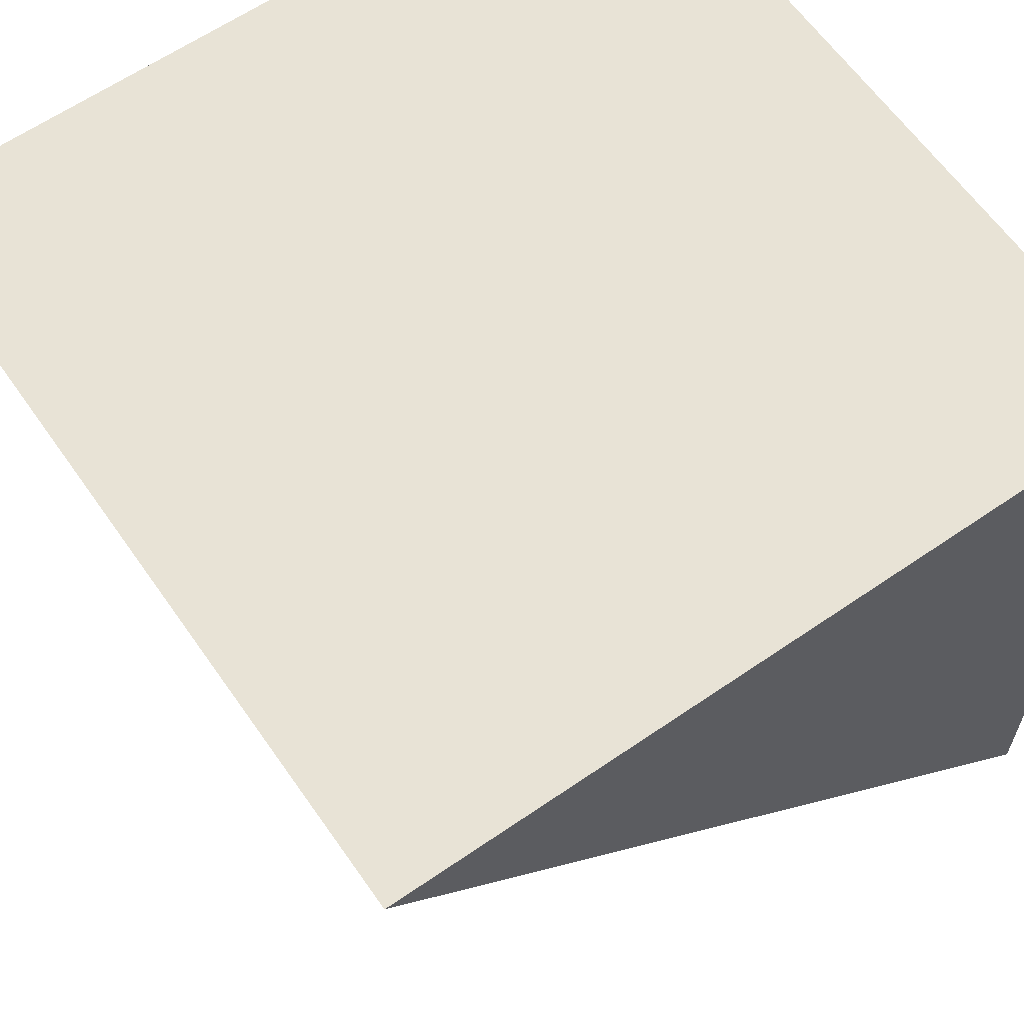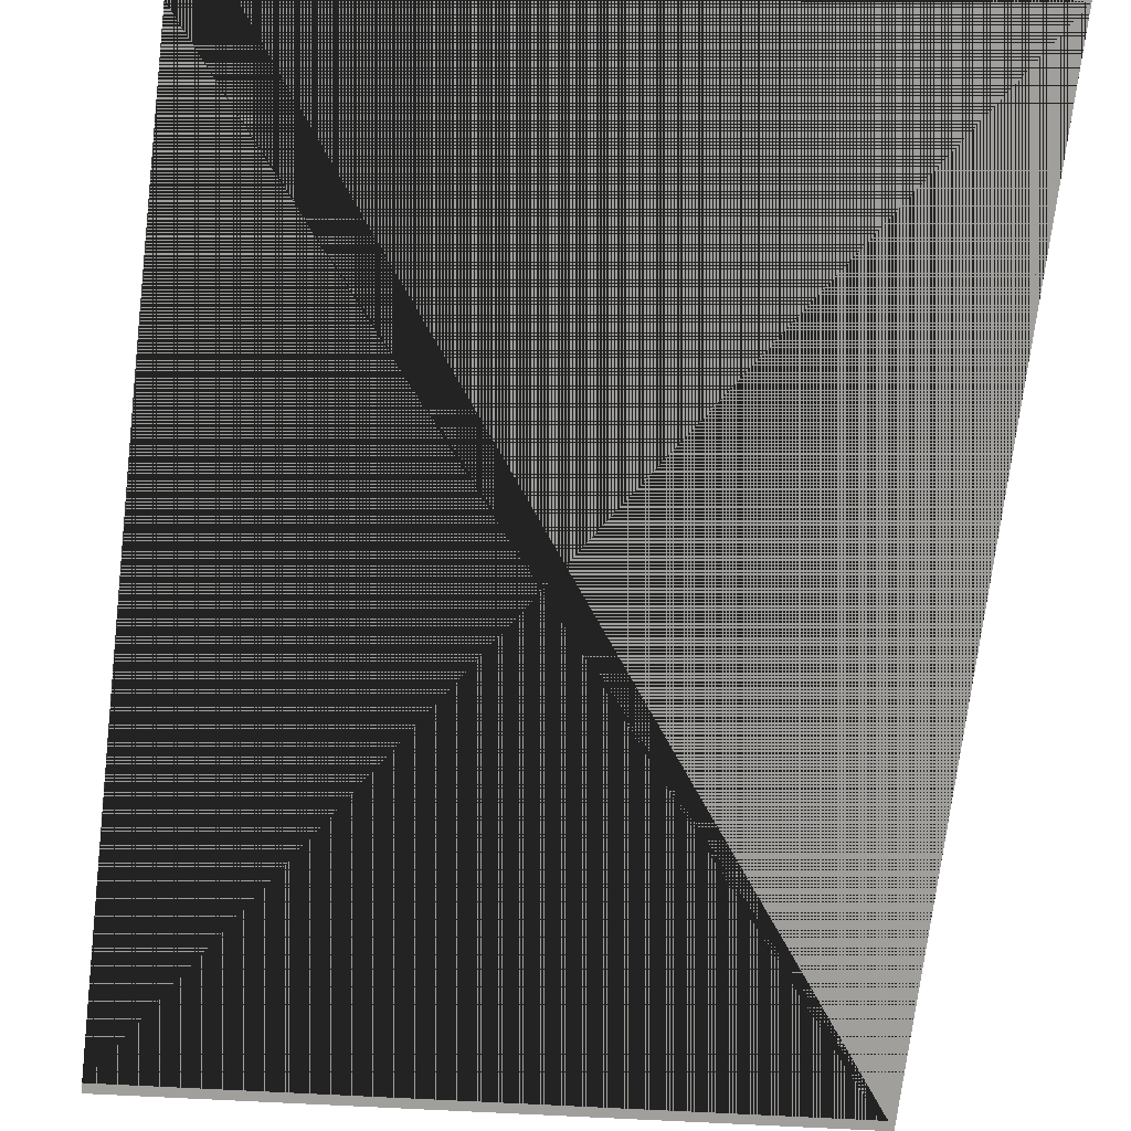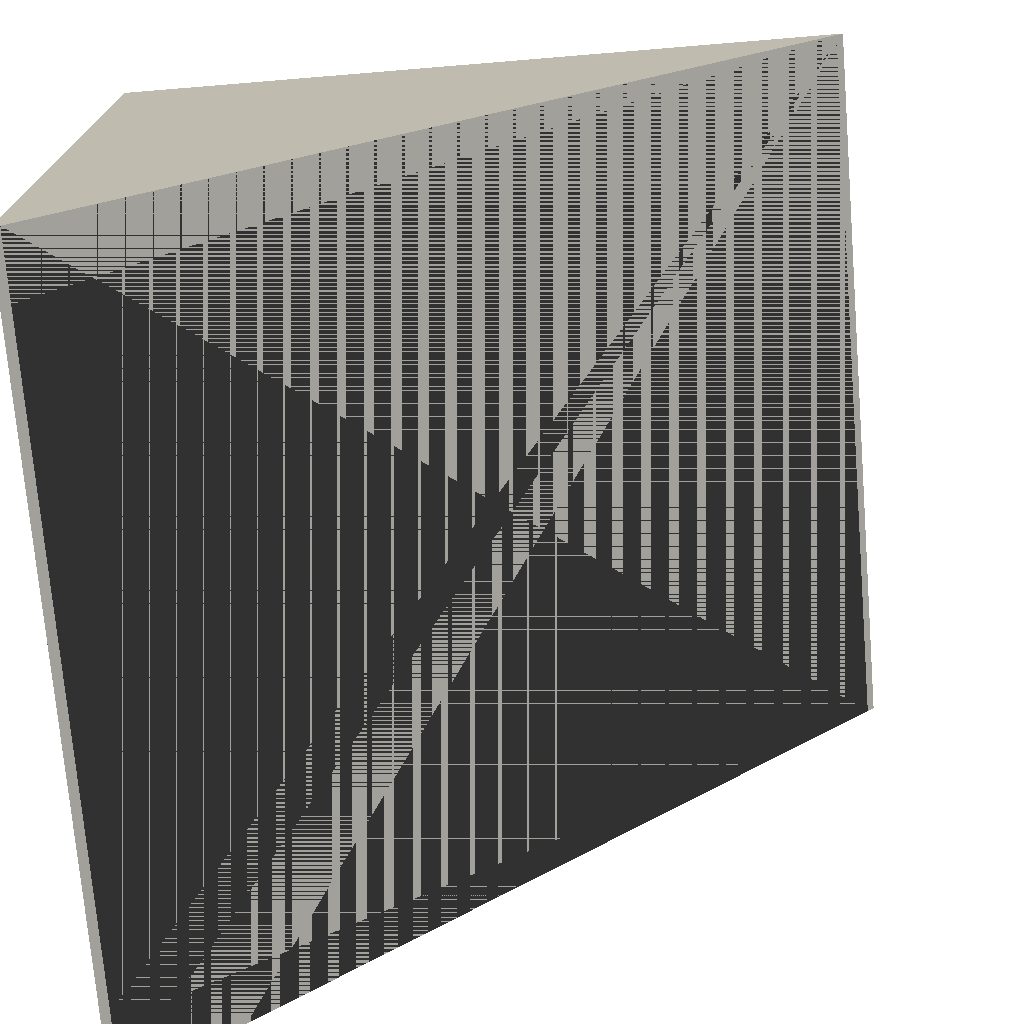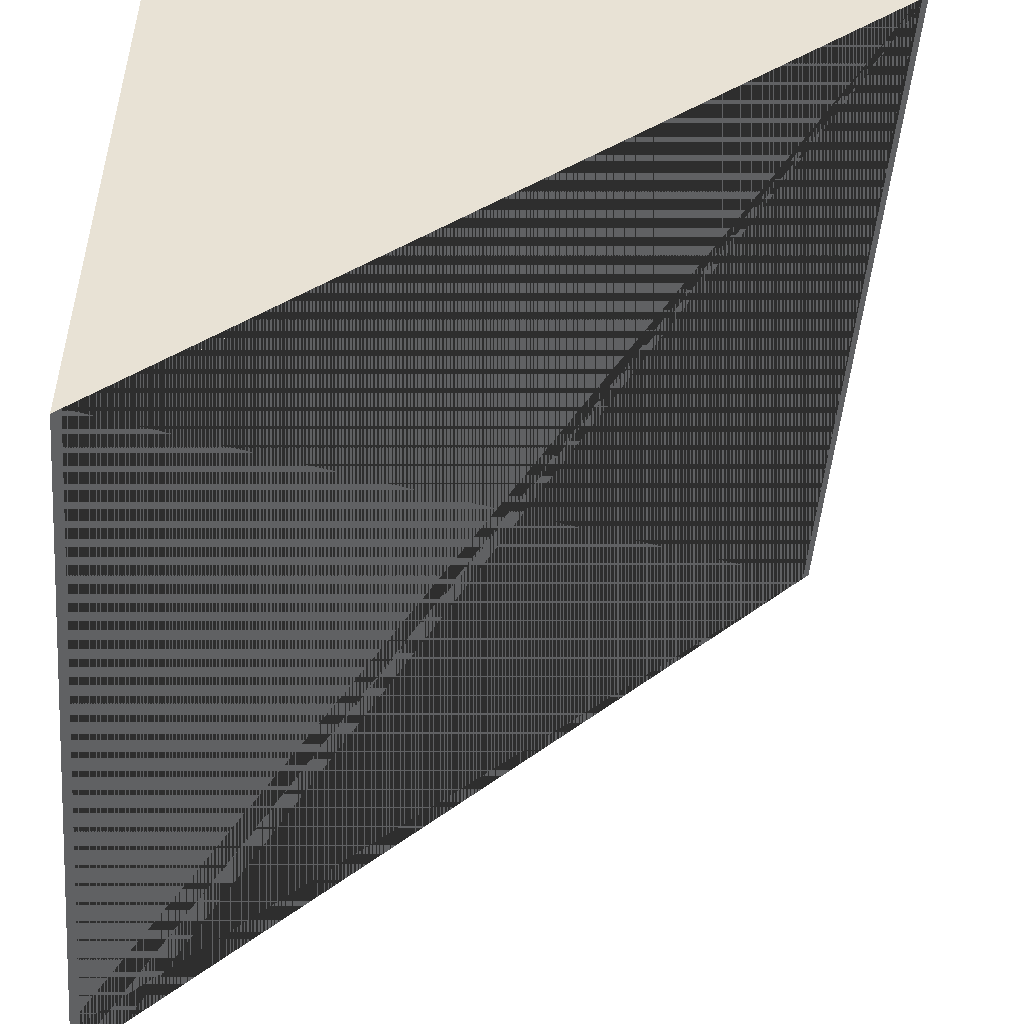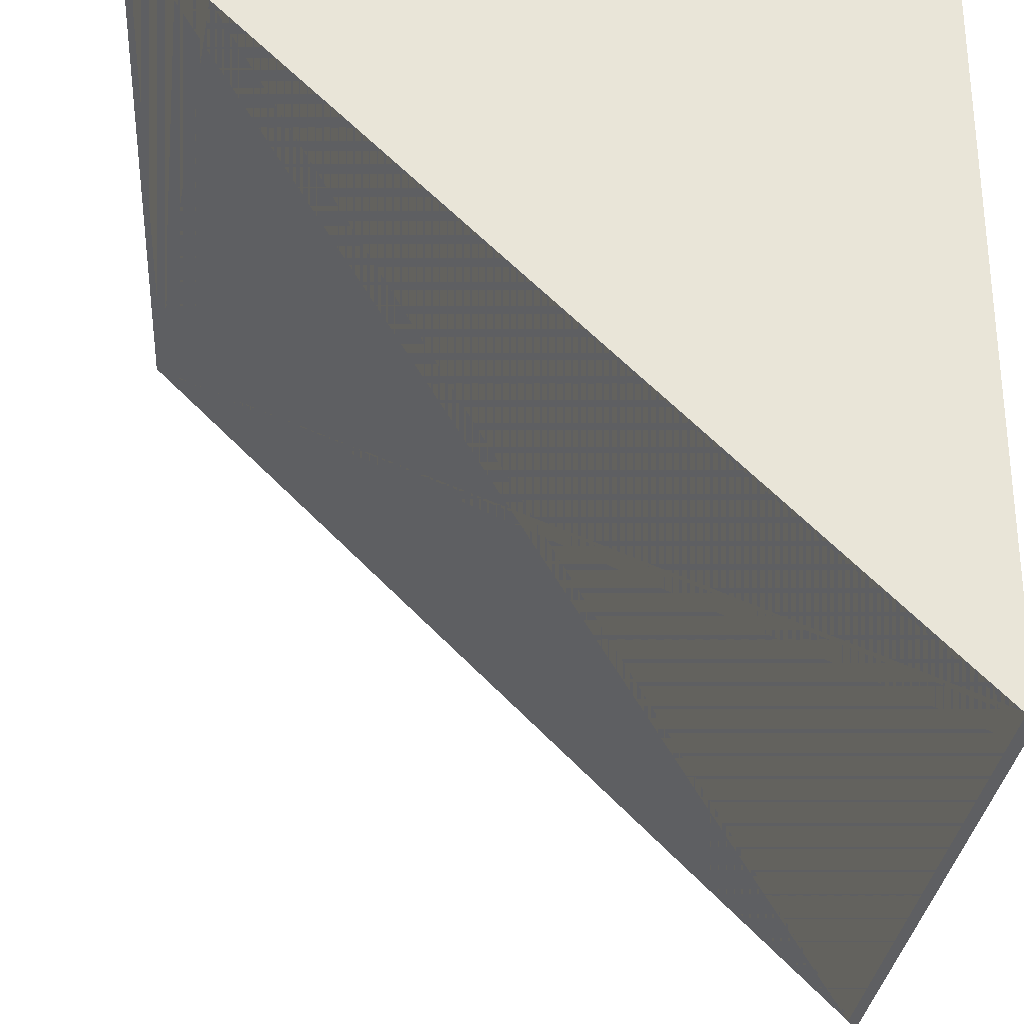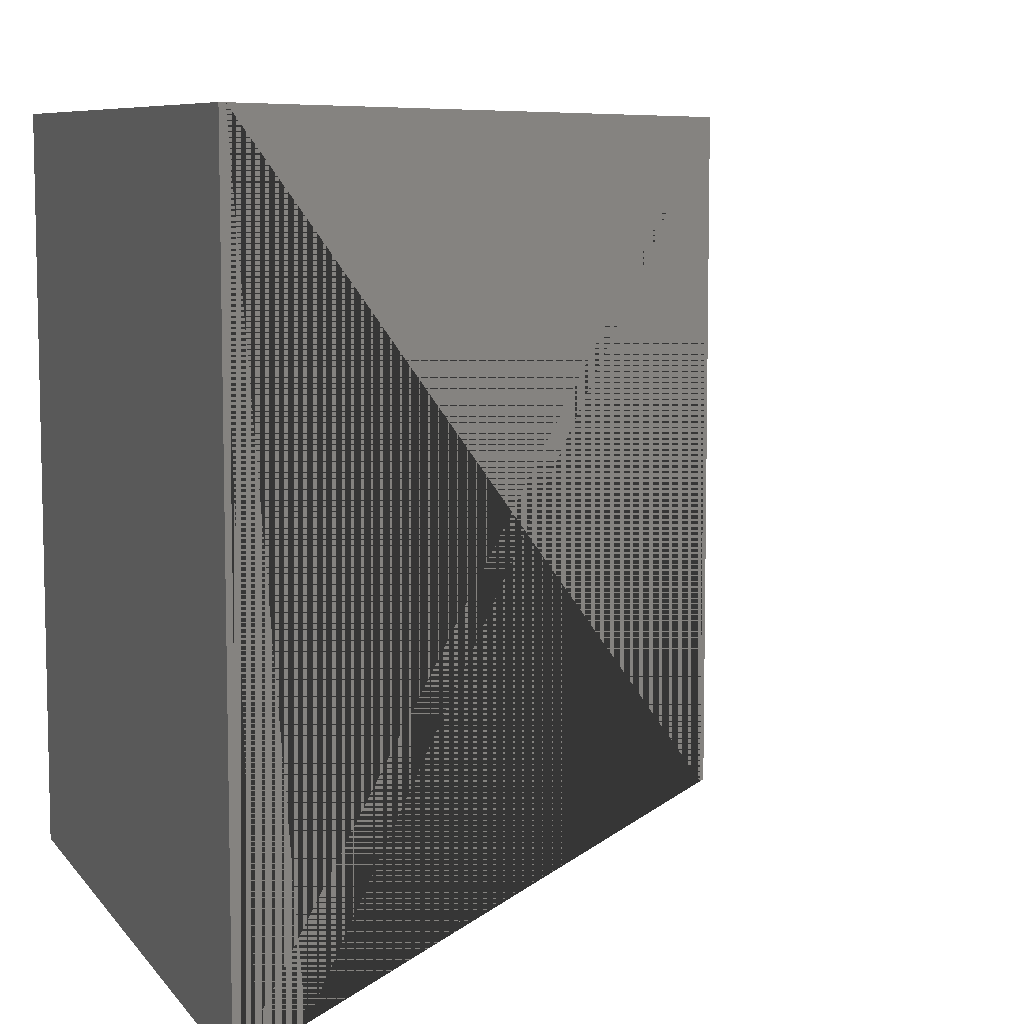
<metadata>
{"format":"obj","ext":"obj","renderer":"f3d","projection":"perspective","resolution":1024,"background":"white","views":[{"elev":62.5,"azim":145.1,"up":"+Z"},{"elev":-26.2,"azim":80.3,"up":"+Z"},{"elev":-73.1,"azim":4.7,"up":"+Z"},{"elev":-50.3,"azim":-4.9,"up":"+Z"},{"elev":-28.8,"azim":175.9,"up":"+Z"},{"elev":7.8,"azim":69.4,"up":"+Y"}]}
</metadata>
<code>
o strut_slope
v 0 0 1
v 0 1 1
v 0 0 0
v 0 1 0
v 1 0 1
v 1 1 1
v 0.99 1 0.99
v 0.01 1 0.01
v 0.01 0 0.01
v 0.99 0 0.99
v 0.01 1 0.99
v 0.01 0 0.99
v 0.01 0 0.01
v 0.01 1 0.01
v 0.01 0 0.99
v 0.01 1 0.99
v 0.99 1 0.99
v 0.99 0 0.99
v 1 0.01 1
v 0 0.01 0
v 0 0.01 1
v 1 0.99 1
v 0 0.99 1
v 0 0.99 0
f 5 3 4 6
f 7 8 9 10
f 4 3 1 2
f 11 12 13 14
f 2 1 5 6
f 15 16 17 18
f 5 1 3
f 19 20 21
f 6 4 2
f 22 23 24

</code>
